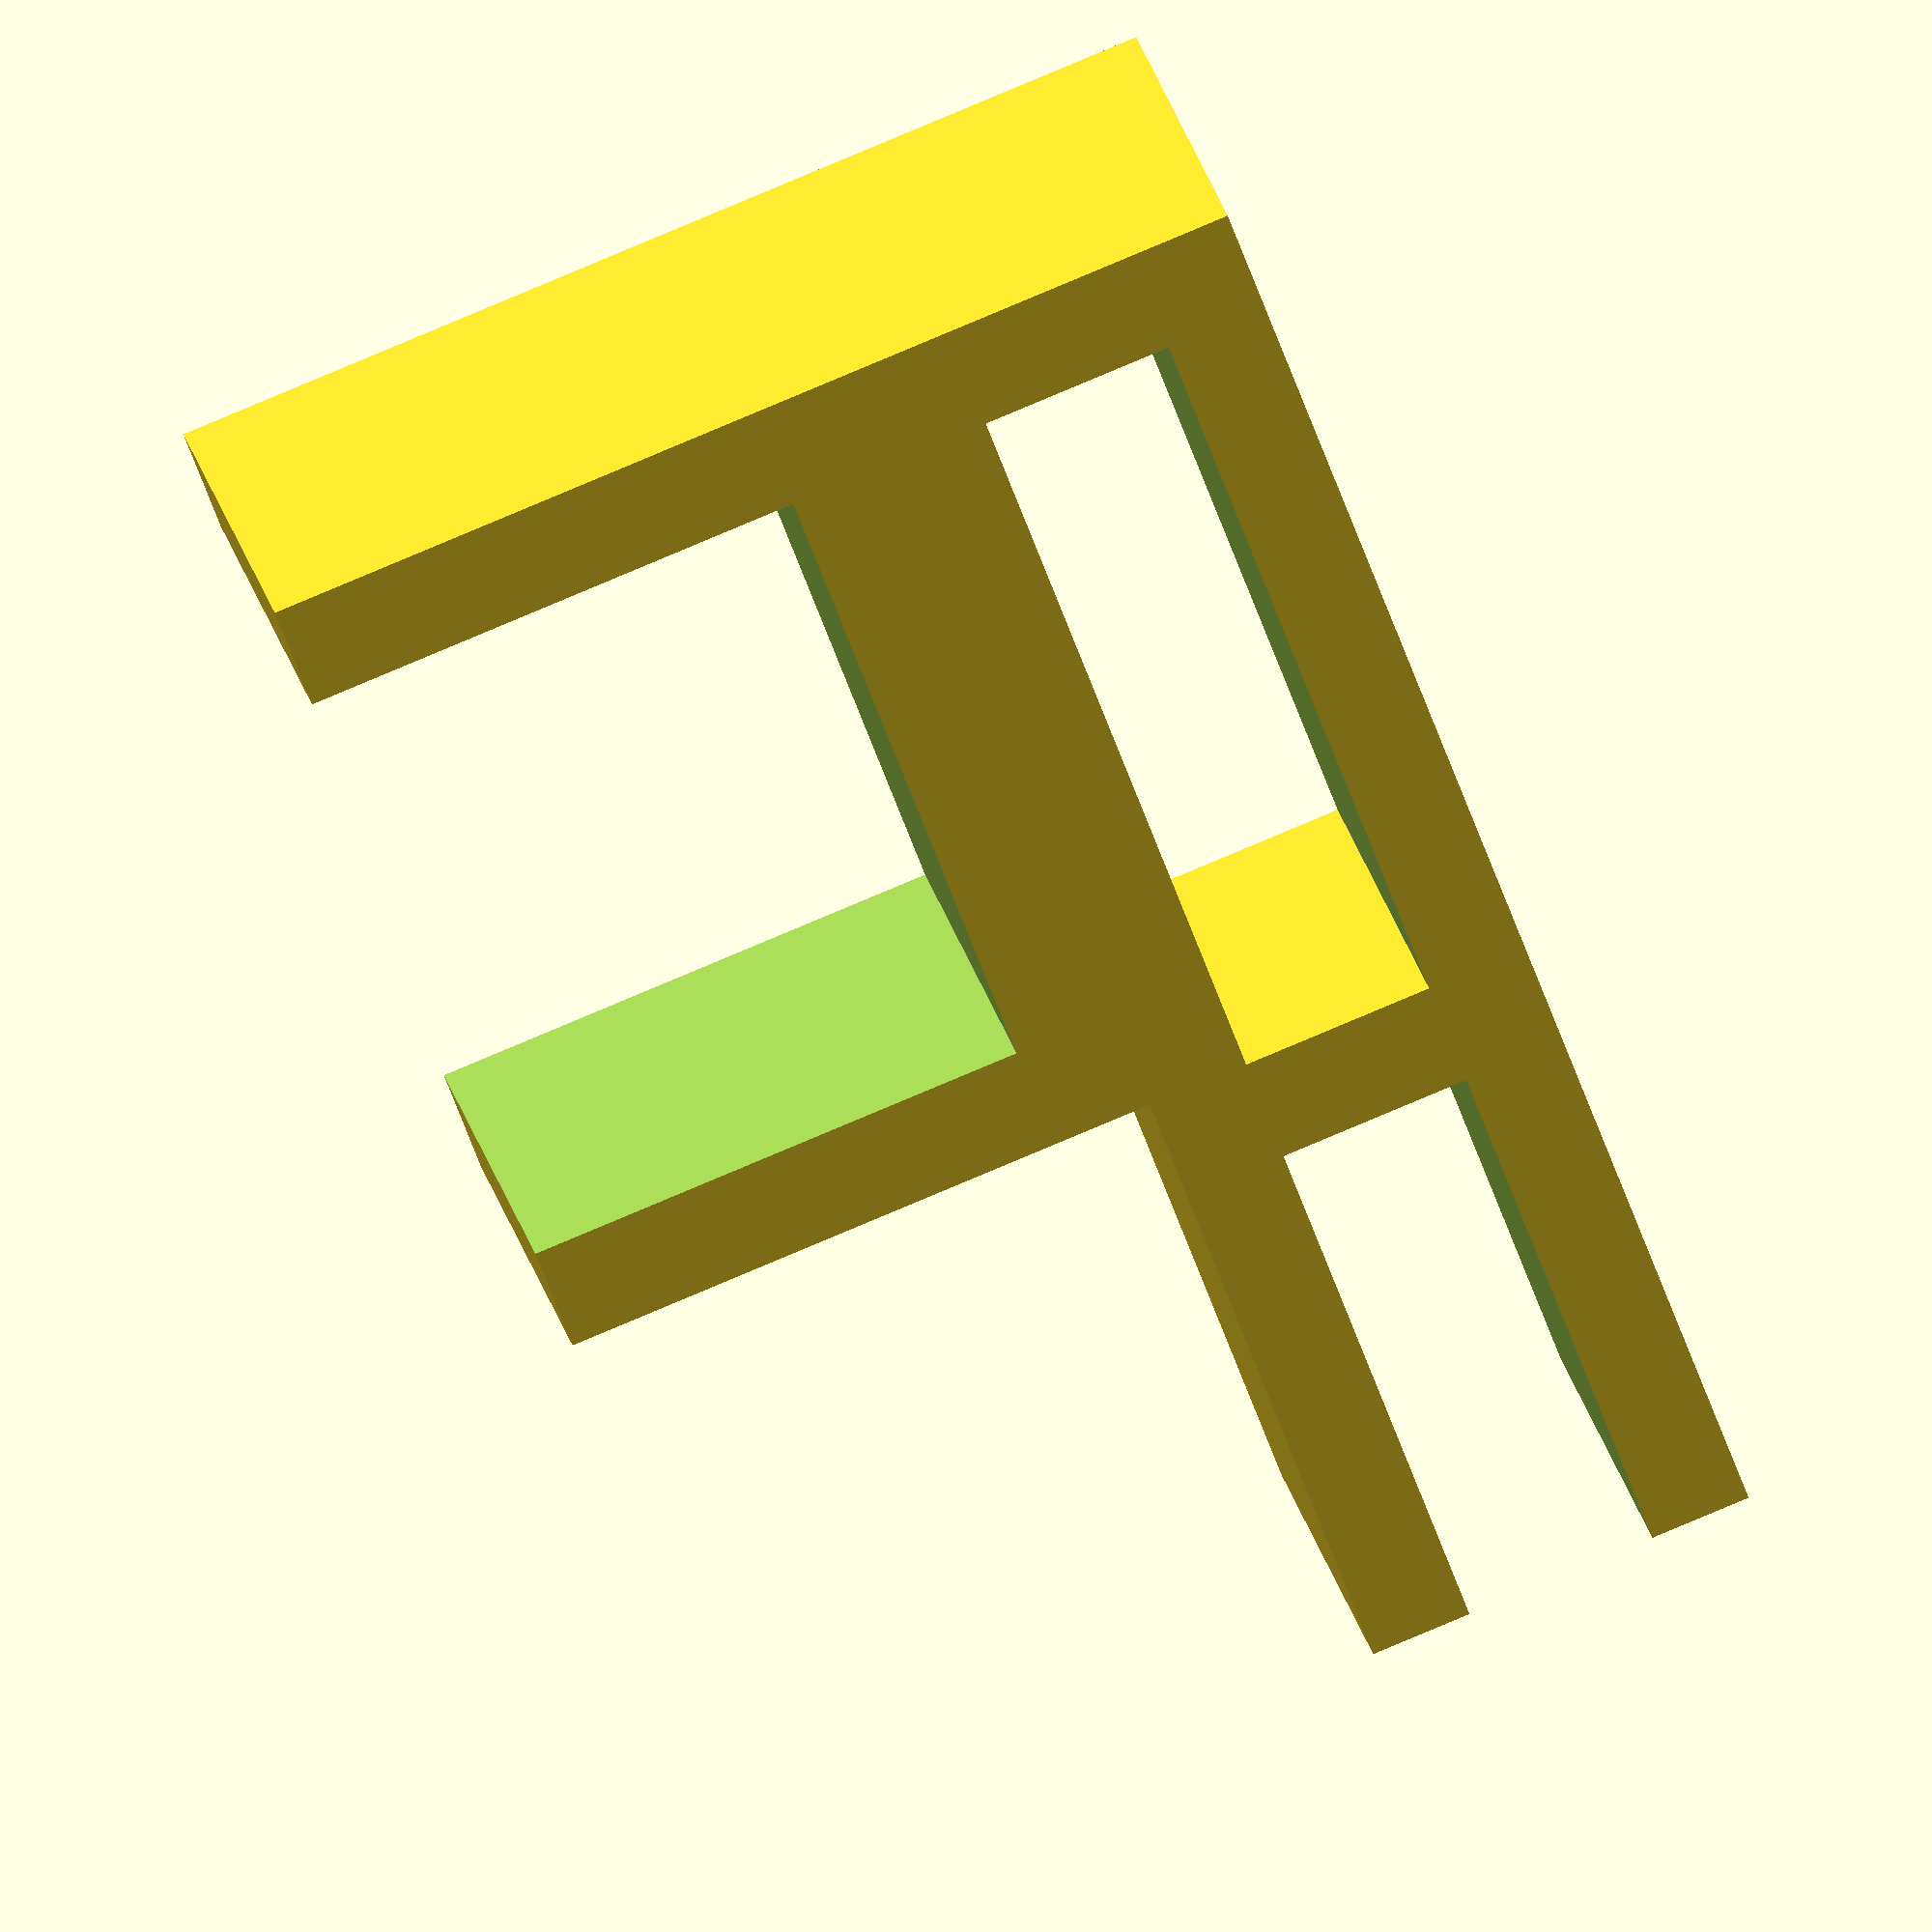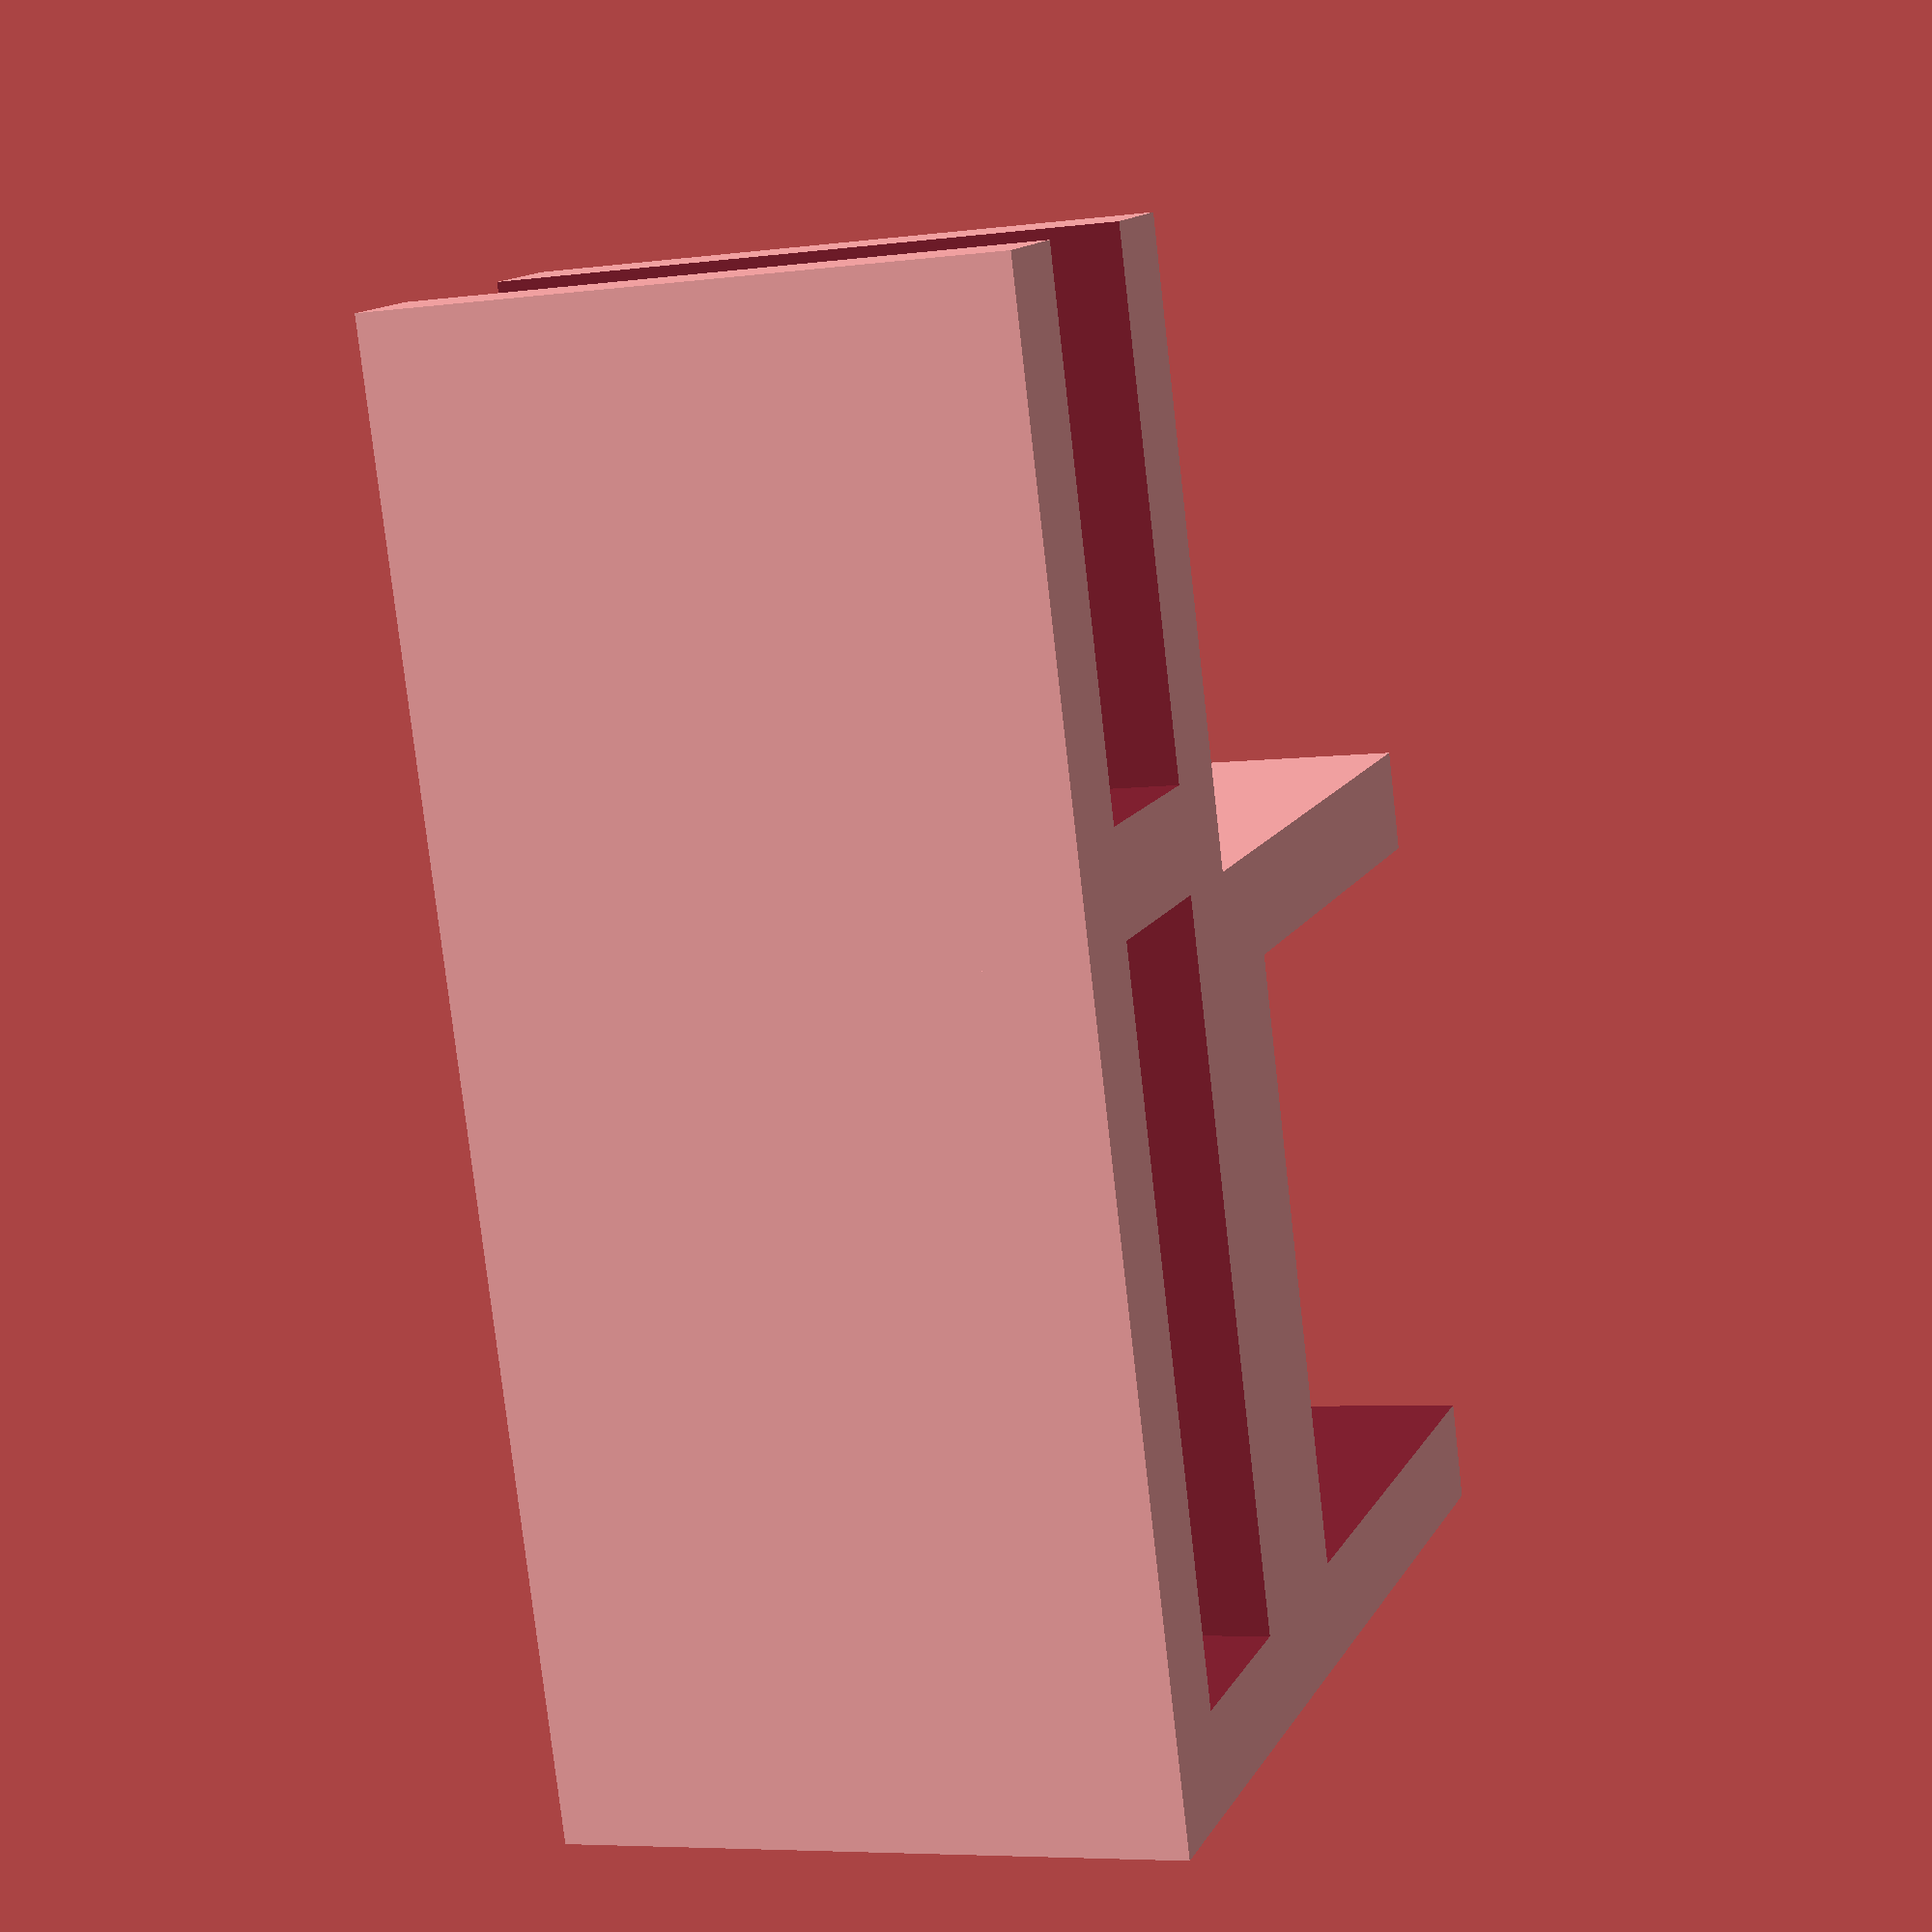
<openscad>
union () {
  difference () {
    cube ([11.7, 18, 18]);
    translate ([3, -0.5, -1]) {
      cube ([5.7, 19, 16]);
    }
  }
  translate ([29.7, 0, 18]) {
    rotate (a=-90.0, v=[0, 1, 0]) {
      difference () {
        cube ([24, 18, 18]);
        translate ([3, -0.5, -1]) {
          cube ([18, 19, 16]);
        }
      }
    }
  }
  translate ([0, 0, 18]) {
    difference () {
      cube ([11.7, 18, 24]);
      translate ([3, -0.5, -1]) {
        cube ([5.7, 19, 22]);
      }
    }
  }
}

</openscad>
<views>
elev=250.0 azim=351.0 roll=159.1 proj=o view=wireframe
elev=78.7 azim=250.4 roll=186.5 proj=p view=solid
</views>
